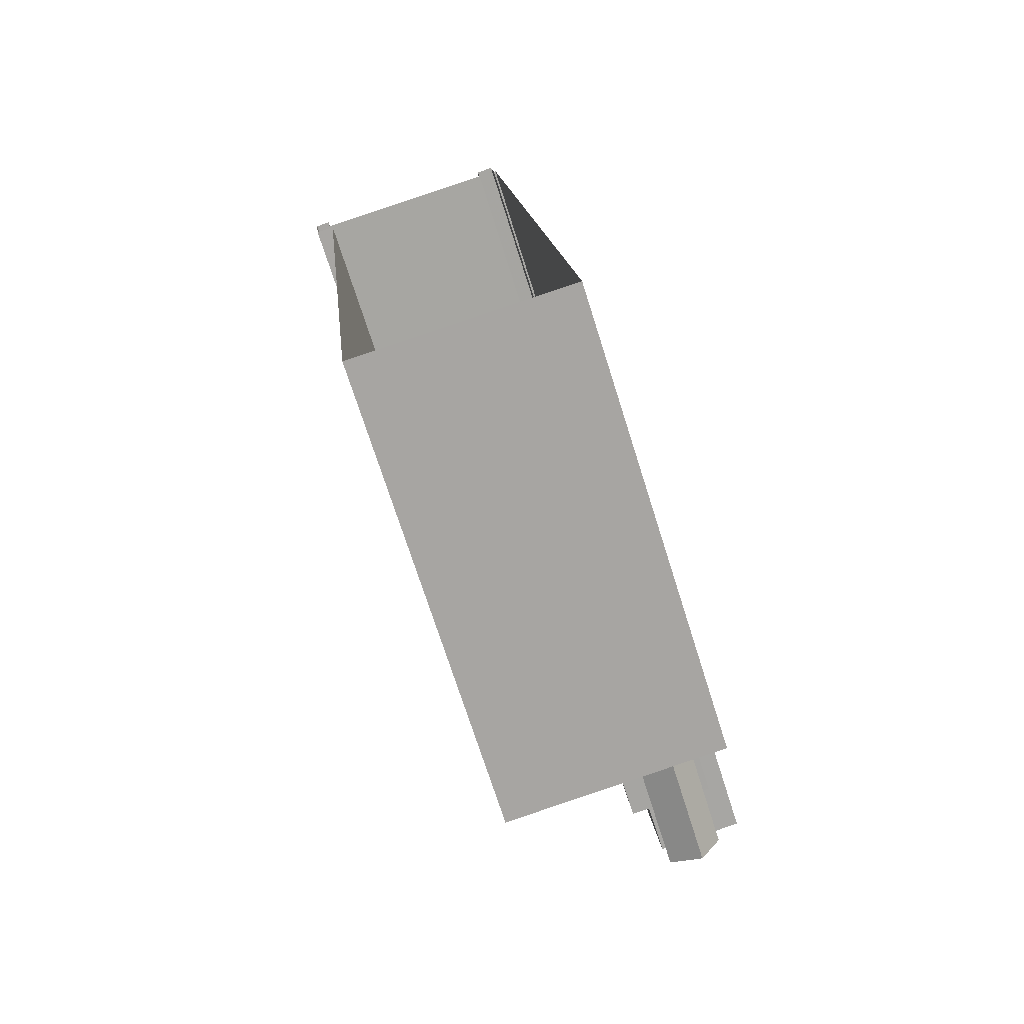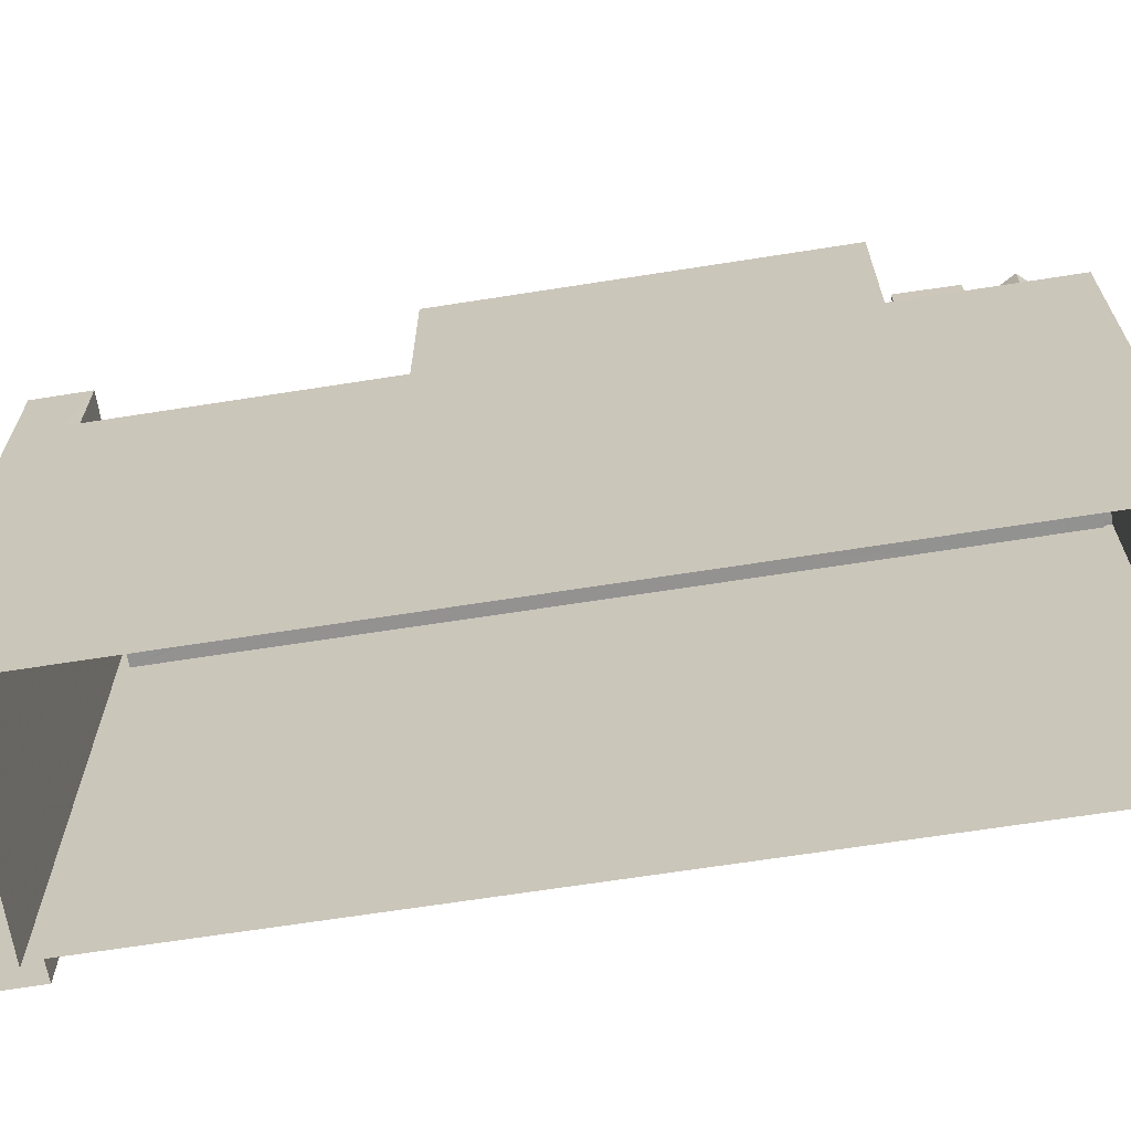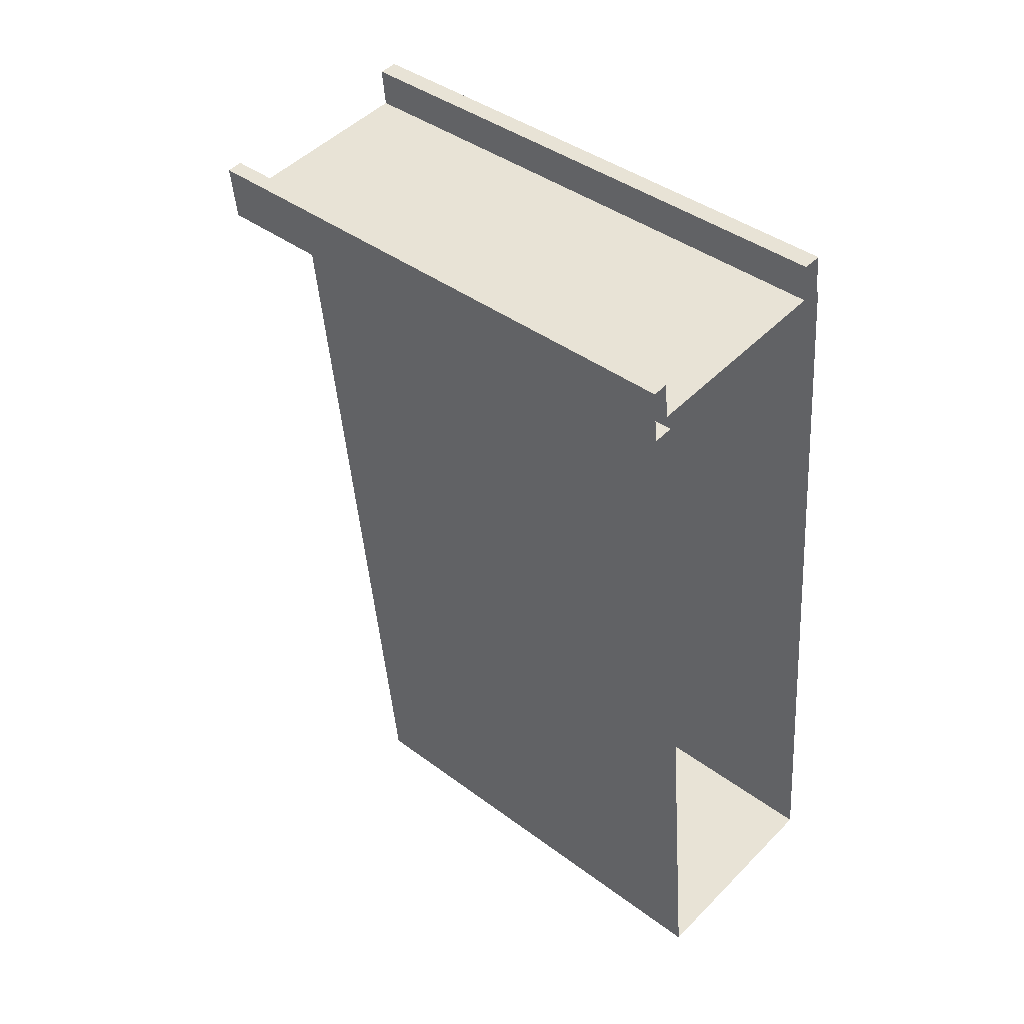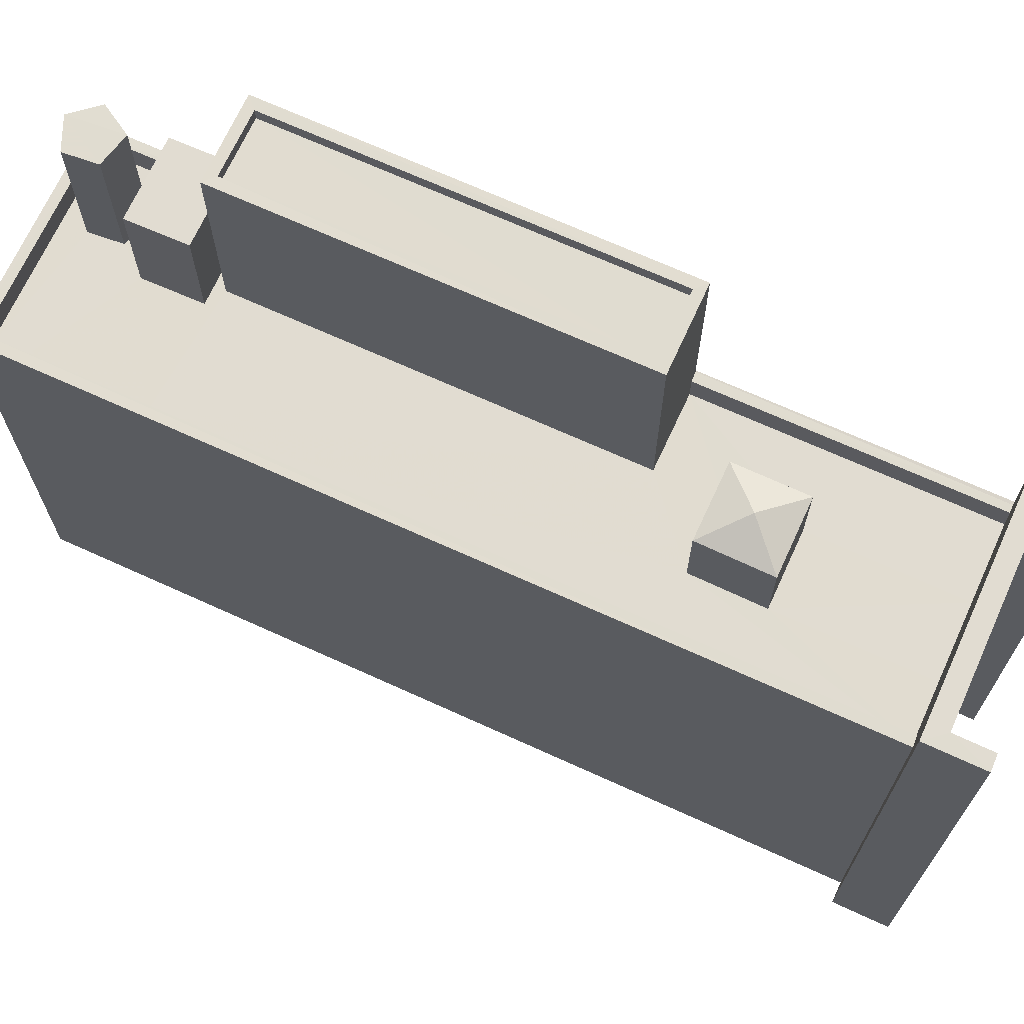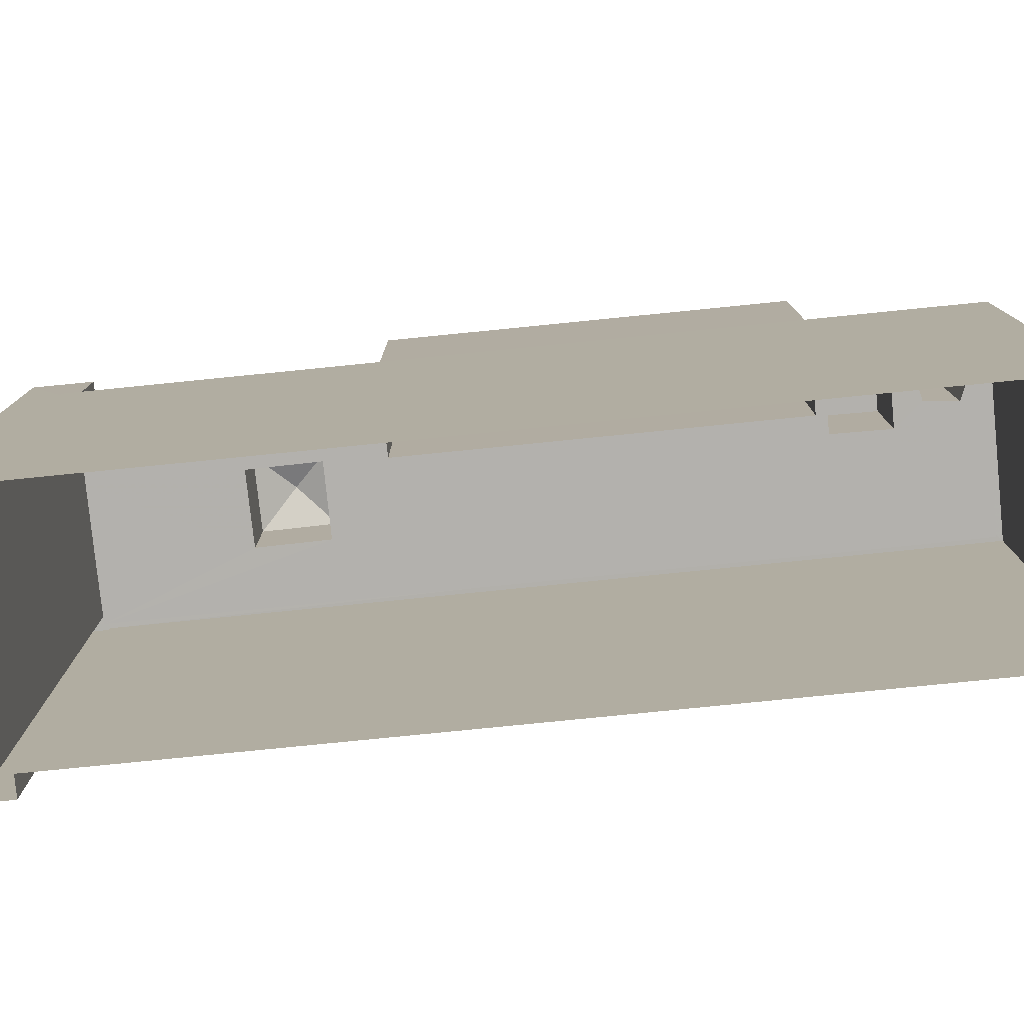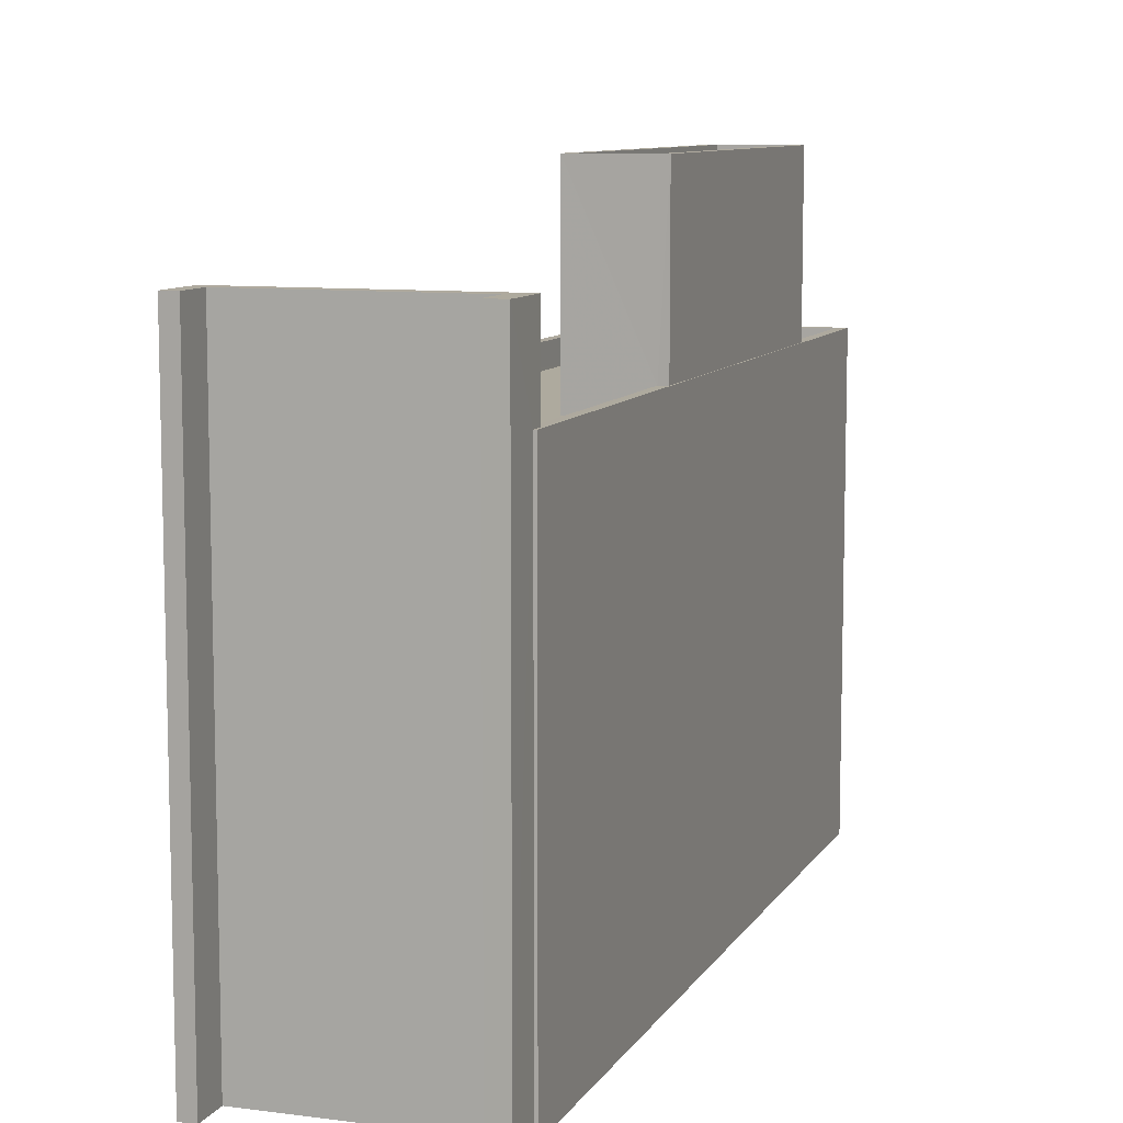
<metadata>
{"format":"obj","ext":"obj","renderer":"f3d","projection":"perspective","resolution":1024,"background":"white","views":[{"elev":-71.8,"azim":-162.4,"up":"+Y"},{"elev":-66.2,"azim":-86.9,"up":"+Z"},{"elev":40.8,"azim":132.3,"up":"+Y"},{"elev":69.3,"azim":108.6,"up":"+Z"},{"elev":-79.2,"azim":-90.2,"up":"+Z"},{"elev":9.3,"azim":-166.9,"up":"+Z"}]}
</metadata>
<code>
v -8.92e+04 -9.922e+04 7.357
v -8.92e+04 -9.924e+04 7.357
v -8.921e+04 -9.924e+04 7.357
v -8.921e+04 -9.922e+04 7.357
v -8.921e+04 -9.922e+04 7.357
v -8.92e+04 -9.922e+04 7.357
v -8.92e+04 -9.922e+04 7.357
v -8.92e+04 -9.922e+04 7.357
v -8.921e+04 -9.922e+04 7.357
v -8.921e+04 -9.922e+04 7.357
v -8.921e+04 -9.922e+04 7.357
v -8.92e+04 -9.922e+04 7.357
v -8.92e+04 -9.922e+04 18.48
v -8.92e+04 -9.922e+04 18.48
v -8.92e+04 -9.922e+04 18.48
v -8.921e+04 -9.922e+04 18.48
v -8.921e+04 -9.922e+04 18.48
v -8.921e+04 -9.922e+04 18.48
v -8.92e+04 -9.922e+04 18.48
v -8.921e+04 -9.922e+04 18.48
v -8.921e+04 -9.923e+04 20.11
v -8.921e+04 -9.923e+04 20.11
v -8.921e+04 -9.924e+04 20.11
v -8.921e+04 -9.924e+04 20.11
v -8.92e+04 -9.924e+04 16.28
v -8.921e+04 -9.924e+04 16.28
v -8.921e+04 -9.924e+04 16.28
v -8.92e+04 -9.924e+04 16.28
v -8.921e+04 -9.924e+04 16.28
v -8.921e+04 -9.924e+04 16.28
v -8.921e+04 -9.924e+04 16.28
v -8.921e+04 -9.924e+04 16.28
v -8.921e+04 -9.924e+04 16.28
v -8.921e+04 -9.924e+04 16.28
v -8.921e+04 -9.923e+04 18.07
v -8.92e+04 -9.923e+04 17.78
v -8.921e+04 -9.923e+04 17.78
v -8.921e+04 -9.924e+04 20.11
v -8.921e+04 -9.924e+04 20.11
v -8.921e+04 -9.923e+04 20.11
v -8.921e+04 -9.923e+04 20.11
v -8.921e+04 -9.922e+04 16.78
v -8.921e+04 -9.922e+04 16.78
v -8.921e+04 -9.922e+04 16.78
v -8.92e+04 -9.922e+04 16.78
v -8.92e+04 -9.924e+04 16.78
v -8.92e+04 -9.922e+04 16.78
v -8.92e+04 -9.924e+04 16.78
v -8.921e+04 -9.924e+04 16.78
v -8.921e+04 -9.923e+04 16.78
v -8.921e+04 -9.924e+04 16.78
v -8.921e+04 -9.923e+04 16.78
v -8.921e+04 -9.922e+04 16.78
v -8.921e+04 -9.924e+04 16.78
v -8.921e+04 -9.924e+04 16.78
v -8.92e+04 -9.923e+04 16.28
v -8.92e+04 -9.922e+04 16.28
v -8.92e+04 -9.922e+04 16.28
v -8.92e+04 -9.923e+04 16.28
v -8.921e+04 -9.924e+04 16.28
v -8.921e+04 -9.924e+04 16.28
v -8.921e+04 -9.923e+04 16.28
v -8.921e+04 -9.922e+04 16.28
v -8.921e+04 -9.923e+04 16.28
v -8.921e+04 -9.922e+04 16.28
v -8.921e+04 -9.923e+04 16.28
v -8.921e+04 -9.923e+04 16.28
v -8.92e+04 -9.923e+04 17.78
v -8.921e+04 -9.924e+04 18.42
v -8.921e+04 -9.924e+04 18.42
v -8.921e+04 -9.924e+04 18.42
v -8.921e+04 -9.924e+04 18.42
v -8.921e+04 -9.923e+04 17.78
v -8.921e+04 -9.924e+04 16.28
v -8.921e+04 -9.924e+04 16.28
v -8.921e+04 -9.924e+04 16.28
v -8.92e+04 -9.924e+04 16.28
v -8.921e+04 -9.924e+04 16.28
v -8.921e+04 -9.924e+04 19.07
v -8.921e+04 -9.924e+04 19.07
v -8.921e+04 -9.924e+04 19.07
v -8.921e+04 -9.924e+04 19.07
v -8.921e+04 -9.924e+04 19.07
v -8.921e+04 -9.923e+04 19.86
v -8.921e+04 -9.923e+04 19.86
v -8.921e+04 -9.924e+04 19.86
v -8.921e+04 -9.924e+04 19.86
f 1 2 3
f 3 4 5
f 6 7 1
f 7 6 8
f 9 10 11
f 10 5 11
f 8 6 12
f 6 1 10
f 1 3 5
f 1 5 10
f 13 14 15
f 15 16 17
f 16 18 17
f 13 19 14
f 16 20 18
f 15 14 16
f 21 22 23
f 24 21 23
f 25 26 27
f 27 28 25
f 29 30 31
f 32 30 29
f 28 27 33
f 33 27 34
f 34 30 32
f 34 27 30
f 35 36 37
f 23 38 39
f 40 22 21
f 40 39 38
f 23 39 24
f 41 40 21
f 39 40 41
f 42 43 44
f 45 46 47
f 47 46 48
f 44 49 50
f 48 51 49
f 52 53 42
f 54 51 55
f 51 48 46
f 52 42 50
f 50 49 54
f 42 44 50
f 49 51 54
f 56 25 57
f 57 58 59
f 25 60 26
f 31 26 60
f 61 29 31
f 62 63 64
f 65 63 62
f 66 64 67
f 61 31 60
f 67 60 25
f 56 57 59
f 62 64 66
f 66 67 56
f 56 67 25
f 35 68 36
f 69 70 71
f 69 72 70
f 35 73 68
f 35 37 73
f 74 75 32
f 33 76 28
f 76 77 28
f 78 74 77
f 32 75 34
f 78 77 76
f 78 75 74
f 79 80 81
f 80 82 81
f 82 83 81
f 84 85 86
f 87 84 86
f 65 62 59
f 58 65 59
f 32 29 55
f 74 32 51
f 29 61 55
f 51 32 55
f 79 81 78
f 76 79 78
f 53 52 64
f 63 53 64
f 21 86 85
f 21 24 86
f 13 8 12
f 19 13 12
f 16 6 10
f 16 14 6
f 3 44 4
f 3 49 44
f 50 23 22
f 50 54 23
f 61 60 55
f 54 55 23
f 23 55 38
f 55 60 38
f 19 12 6
f 14 19 6
f 5 4 44
f 43 5 44
f 70 72 31
f 30 70 31
f 68 73 66
f 56 68 66
f 47 48 2
f 1 47 2
f 39 87 86
f 24 39 86
f 48 3 2
f 48 49 3
f 67 52 40
f 40 52 22
f 67 64 52
f 22 52 50
f 20 9 11
f 18 20 11
f 34 80 33
f 34 82 80
f 71 70 30
f 27 71 30
f 21 85 84
f 41 21 84
f 46 77 74
f 51 46 74
f 20 10 9
f 20 16 10
f 59 68 56
f 59 36 68
f 53 63 65
f 47 1 7
f 17 65 58
f 42 53 17
f 47 7 15
f 58 57 45
f 17 58 15
f 45 47 15
f 17 53 65
f 58 45 15
f 15 7 8
f 13 15 8
f 33 79 76
f 33 80 79
f 41 84 87
f 39 41 87
f 75 82 34
f 75 83 82
f 66 37 62
f 66 73 37
f 78 83 75
f 78 81 83
f 31 69 26
f 31 72 69
f 60 67 40
f 38 60 40
f 77 46 28
f 46 45 25
f 28 46 25
f 45 57 25
f 26 71 27
f 26 69 71
f 42 17 43
f 5 43 11
f 11 43 18
f 43 17 18
f 37 36 59
f 62 37 59

</code>
